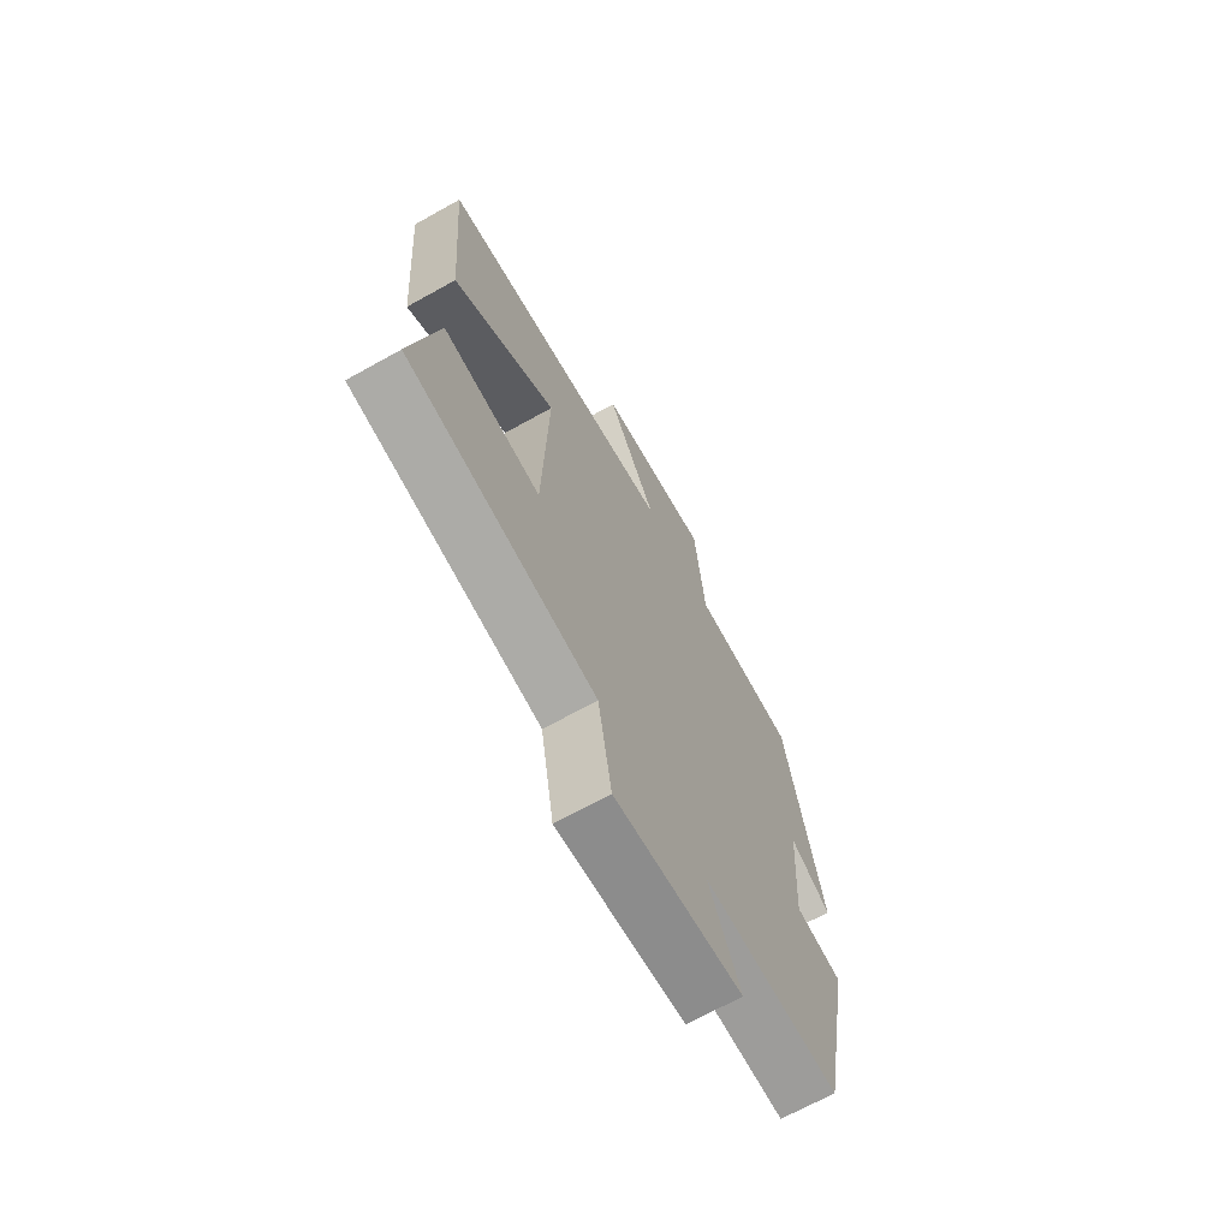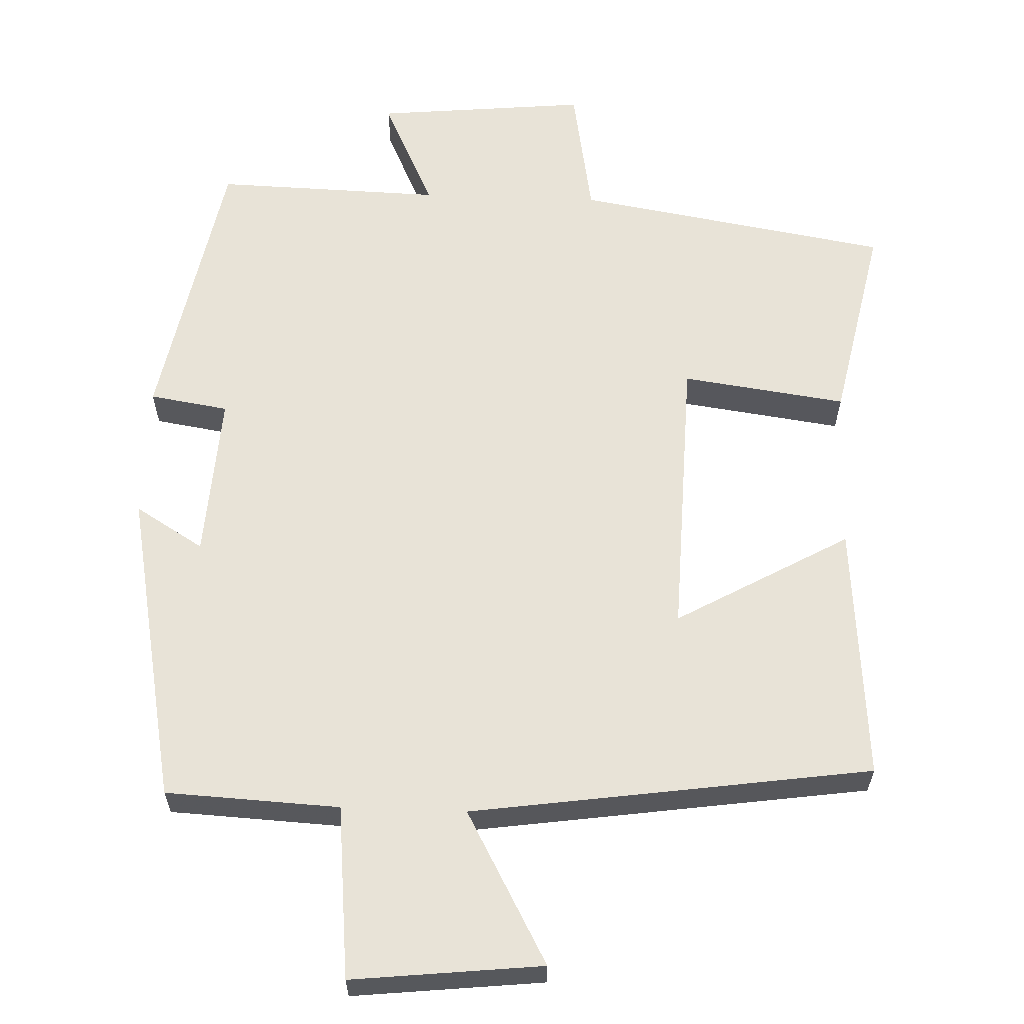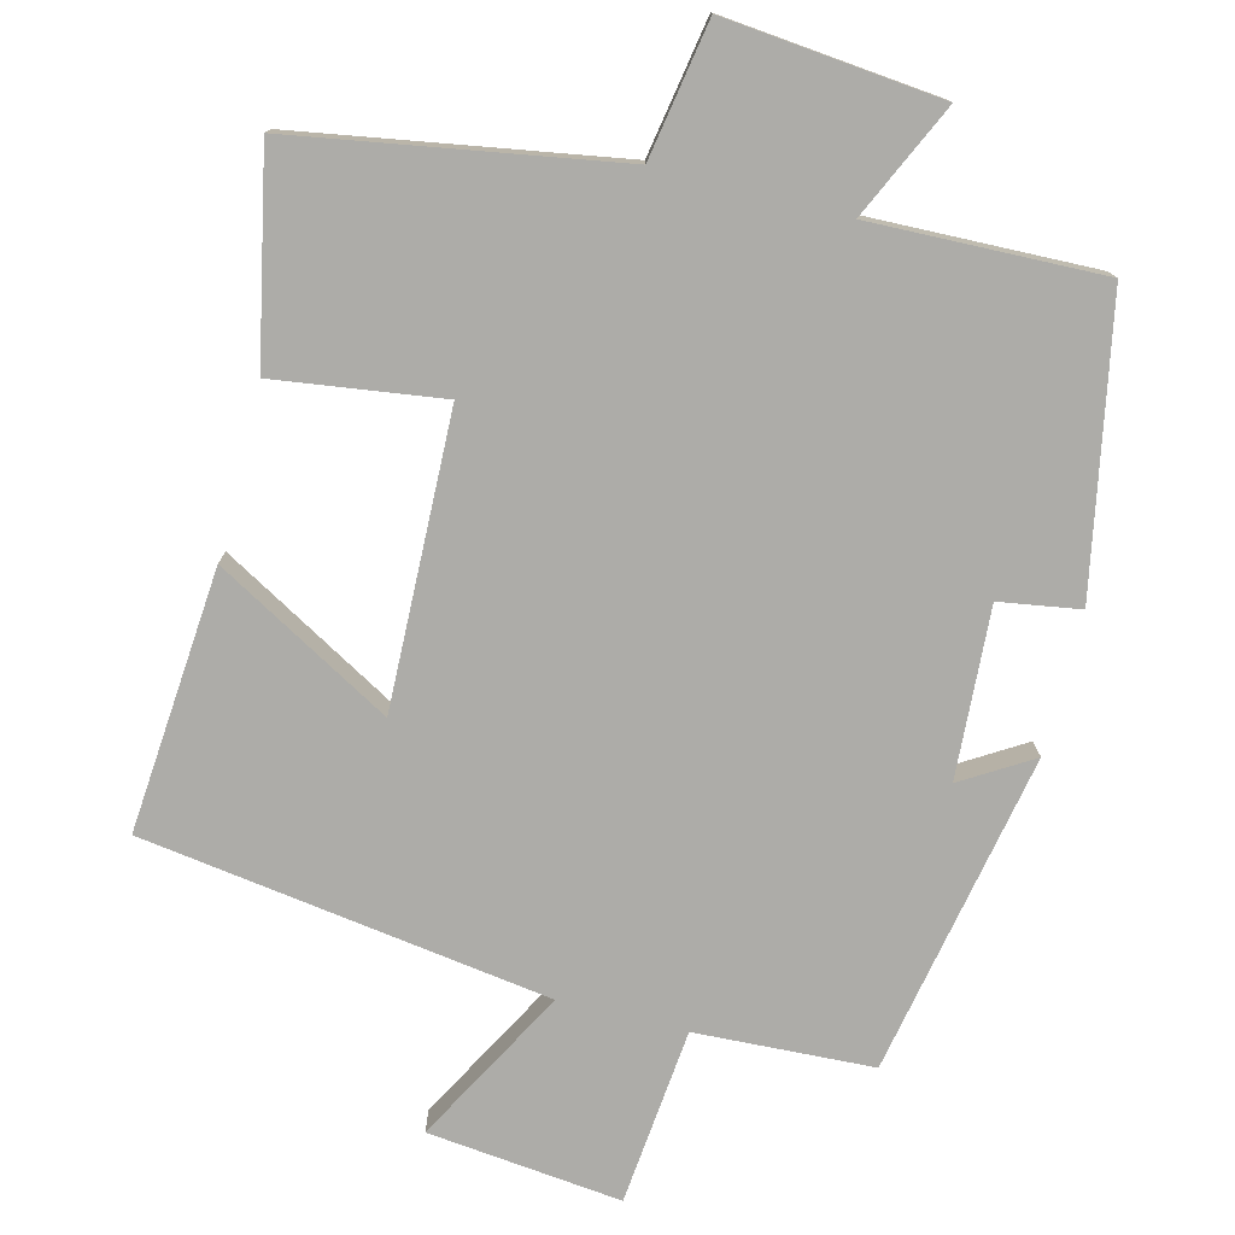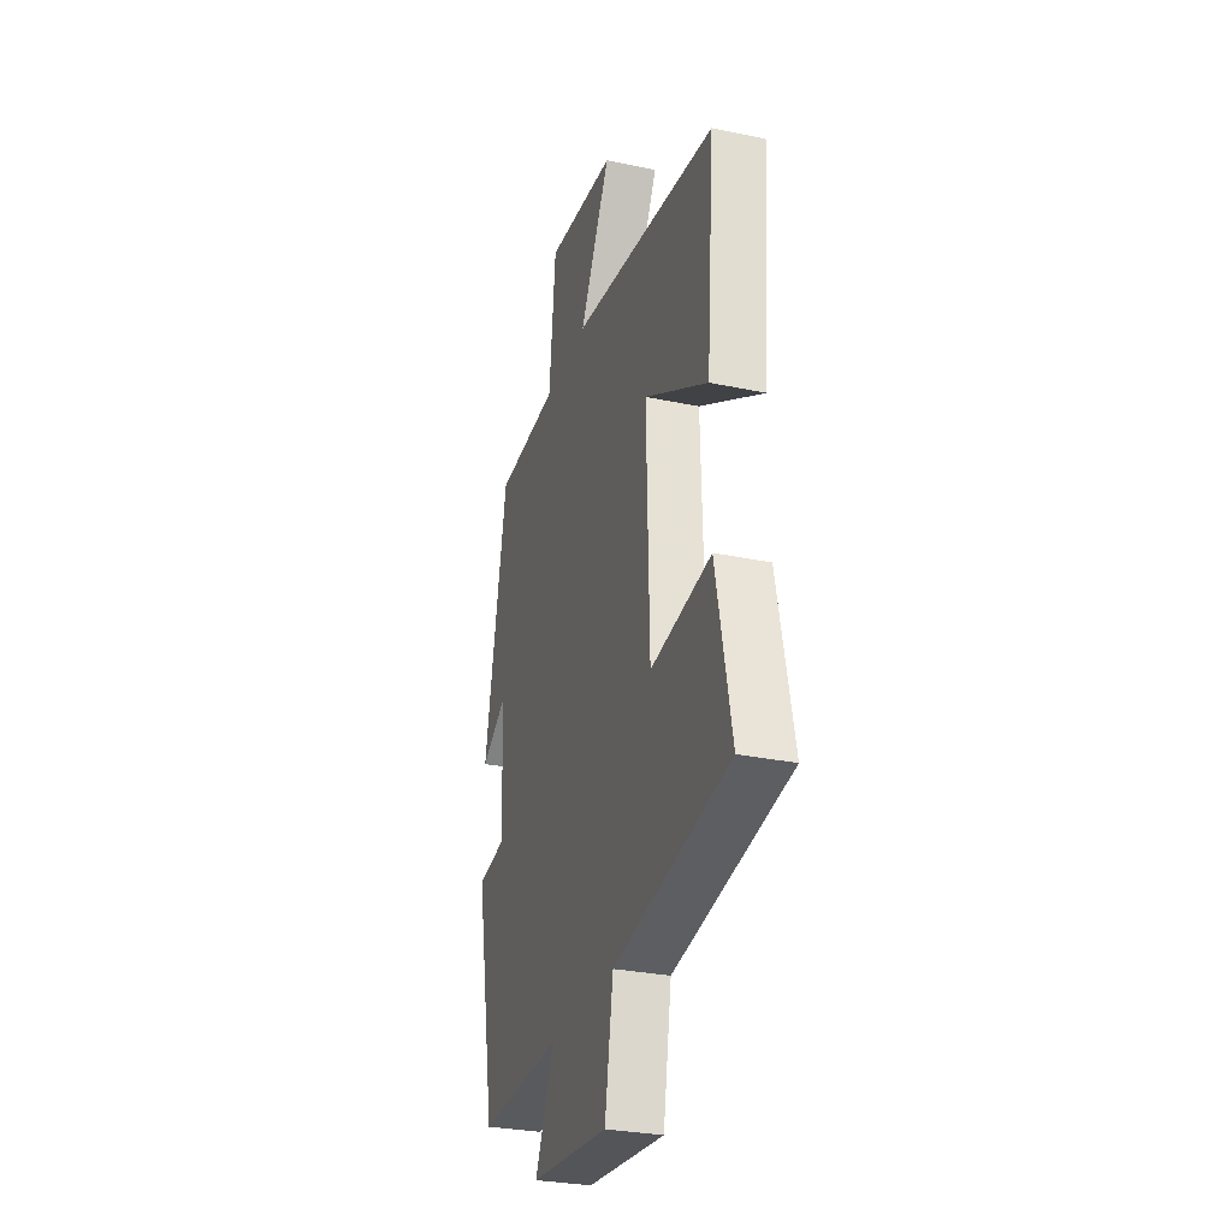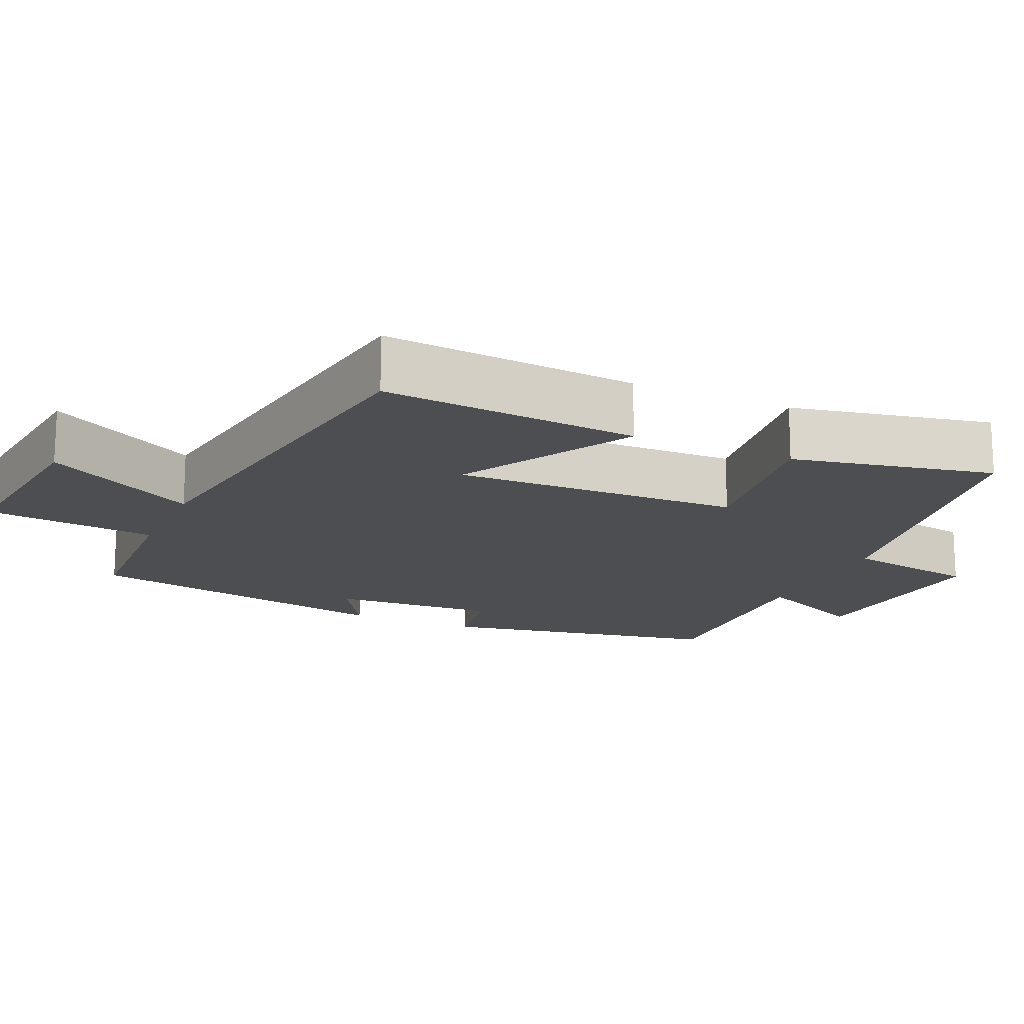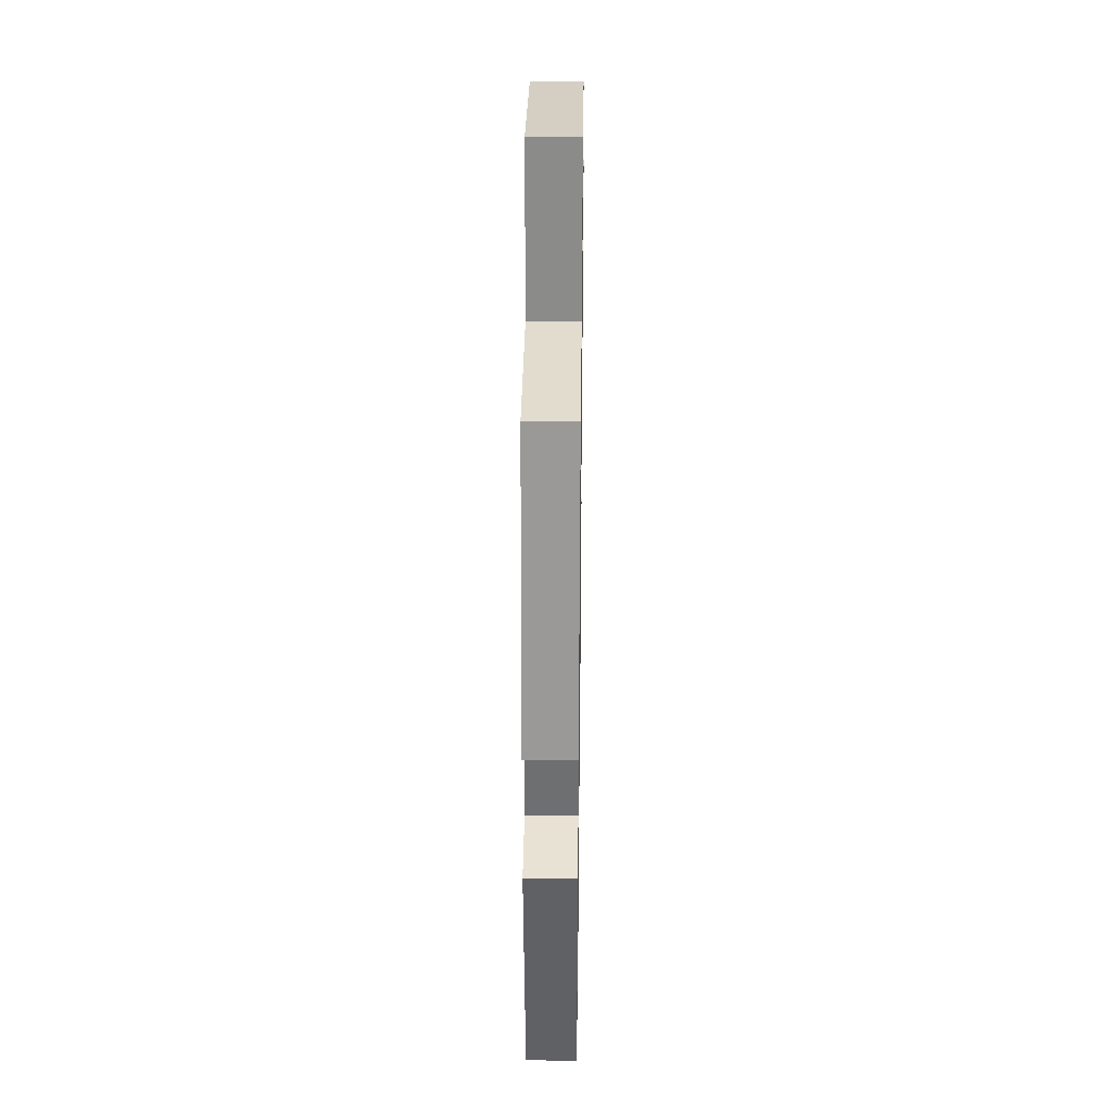
<metadata>
{"format":"obj","ext":"obj","renderer":"f3d","projection":"perspective","resolution":1024,"background":"white","views":[{"elev":-68.8,"azim":119.1,"up":"+Z"},{"elev":61.5,"azim":2.1,"up":"+Y"},{"elev":-76.7,"azim":165.7,"up":"+Y"},{"elev":-29.5,"azim":72.8,"up":"+Z"},{"elev":-16.6,"azim":65.8,"up":"+Y"},{"elev":31.8,"azim":-89.2,"up":"+Z"}]}
</metadata>
<code>
v 0.528 0.07 0.422
v 0.5 0.07 0.072
v 0.265 0.07 0.205
v 0.277 0.07 -0.185
v 0.5 0.07 -0.154
v 0.557 0.07 -0.428
v 0.13 0.07 -0.5
v 0.099 0.07 -0.681
v -0.189 0.07 -0.653
v -0.118 0.07 -0.5
v -0.426 0.07 -0.509
v -0.5 0.07 -0.126
v -0.393 0.07 -0.109
v -0.407 0.07 0.117
v -0.5 0.07 0.06
v -0.418 0.07 0.488
v -0.182 0.07 0.5
v -0.159 0.07 0.735
v 0.099 0.07 0.707
v -0.014 0.07 0.5
v 0.528 0 0.422
v 0.5 0 0.072
v 0.265 0 0.205
v 0.277 0 -0.185
v 0.5 0 -0.154
v 0.557 0 -0.428
v 0.13 0 -0.5
v 0.099 0 -0.681
v -0.189 0 -0.653
v -0.118 0 -0.5
v -0.426 0 -0.509
v -0.5 0 -0.126
v -0.393 0 -0.109
v -0.407 0 0.117
v -0.5 0 0.06
v -0.418 0 0.488
v -0.182 0 0.5
v -0.159 0 0.735
v 0.099 0 0.707
v -0.014 0 0.5
f 17 18 19 20
f 16 17 20
f 15 16 20
f 14 15 20
f 13 14 20 1
f 10 11 12 13
f 7 8 9 10
f 6 7 10
f 5 6 10
f 4 5 10
f 3 4 10 13
f 1 2 3
f 1 3 13
f 40 39 38 37
f 40 37 36
f 40 36 35
f 40 35 34
f 21 40 34 33
f 33 32 31 30
f 30 29 28 27
f 30 27 26
f 30 26 25
f 30 25 24
f 33 30 24 23
f 23 22 21
f 33 23 21
f 1 21 22 2
f 2 22 23 3
f 3 23 24 4
f 4 24 25 5
f 5 25 26 6
f 6 26 27 7
f 7 27 28 8
f 8 28 29 9
f 9 29 30 10
f 10 30 31 11
f 11 31 32 12
f 12 32 33 13
f 13 33 34 14
f 14 34 35 15
f 15 35 36 16
f 16 36 37 17
f 17 37 38 18
f 18 38 39 19
f 19 39 40 20
f 20 40 21 1

</code>
